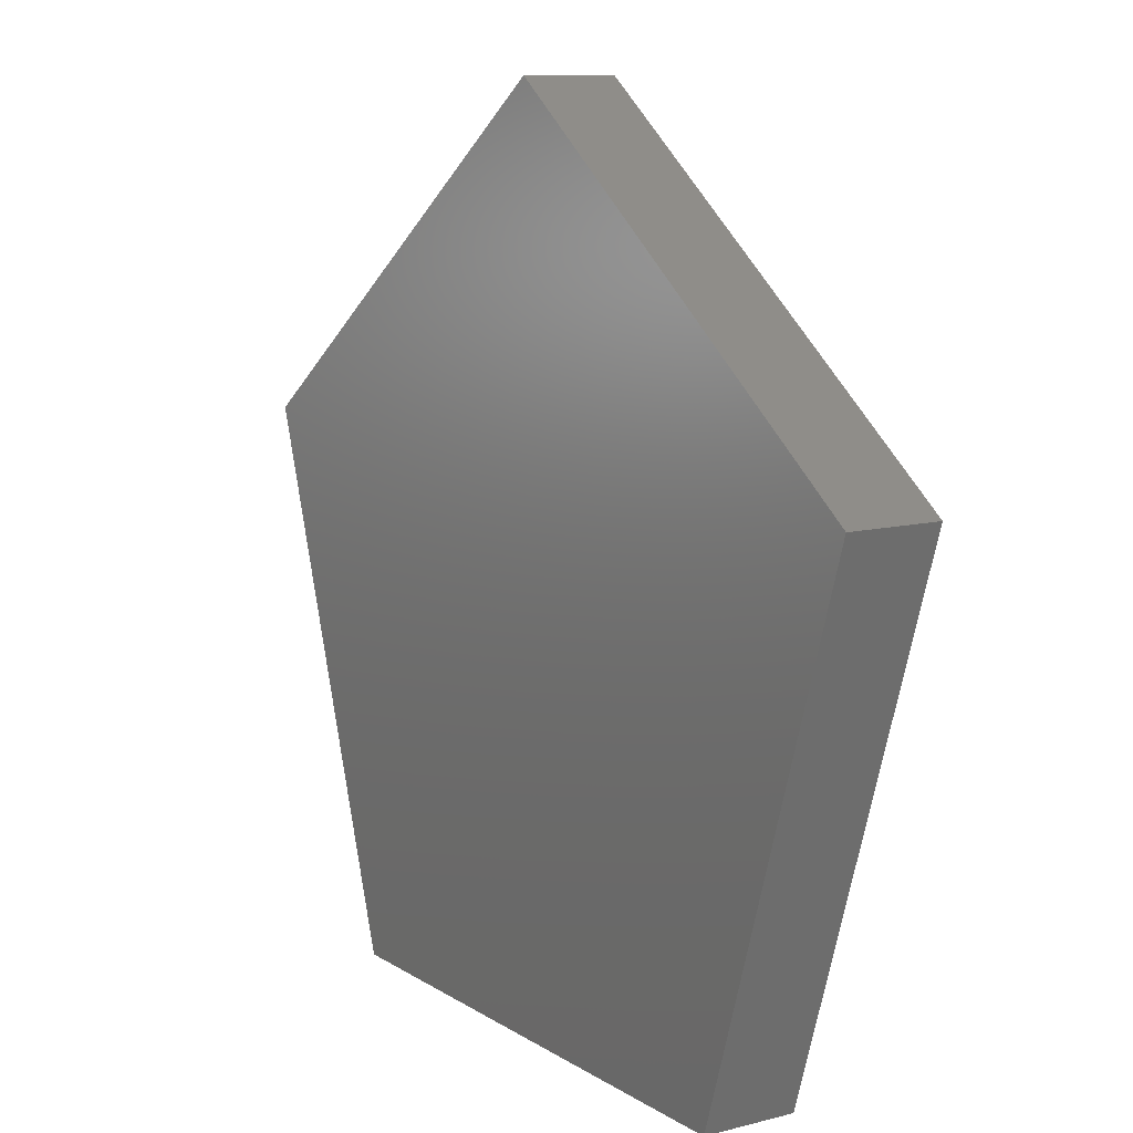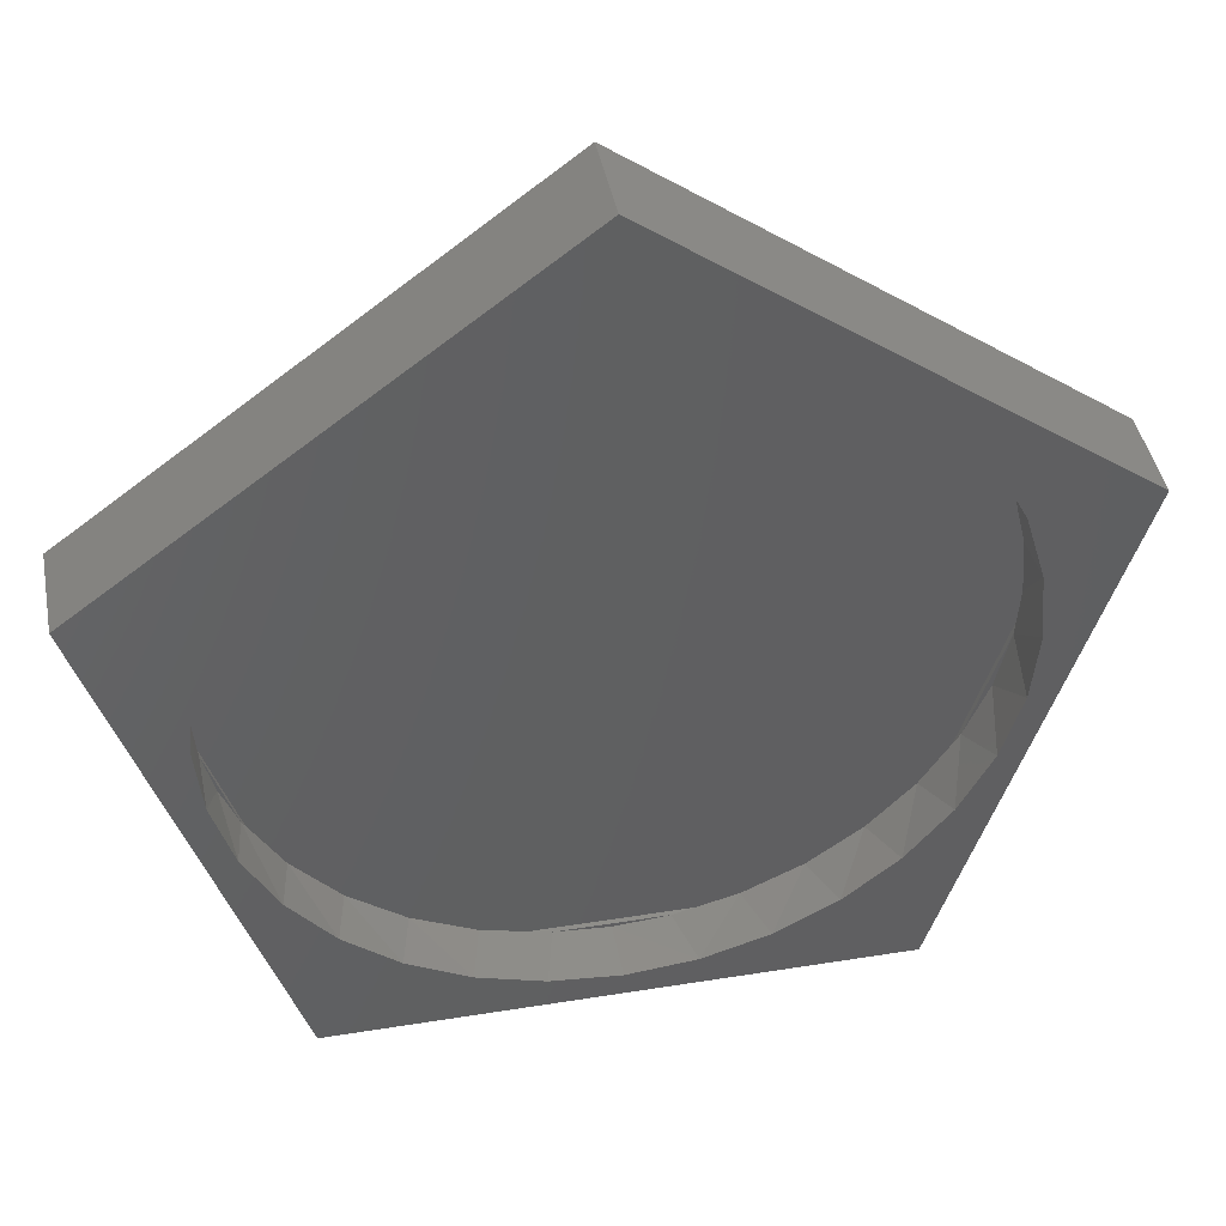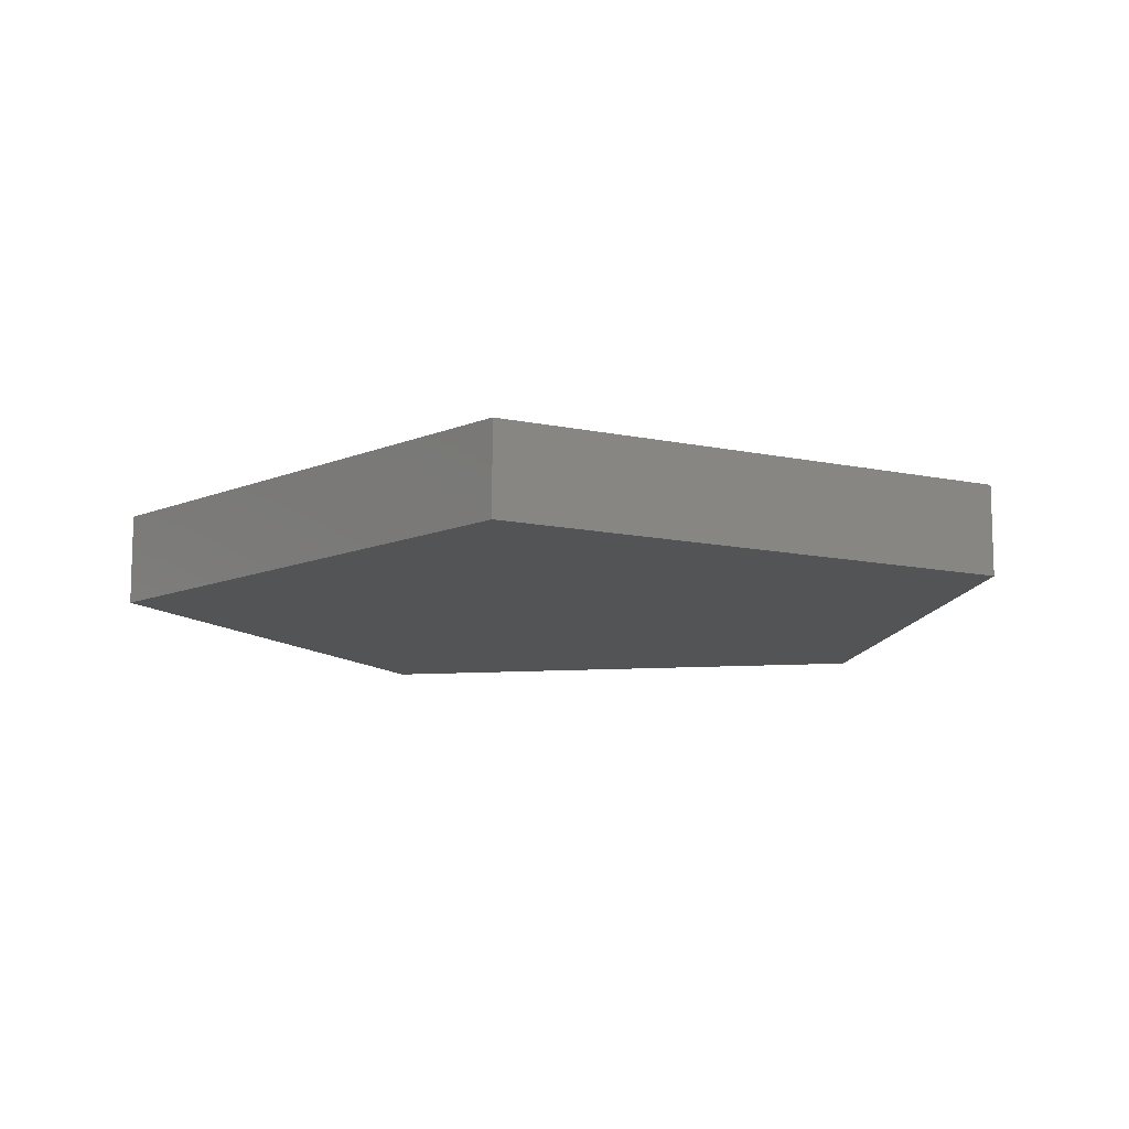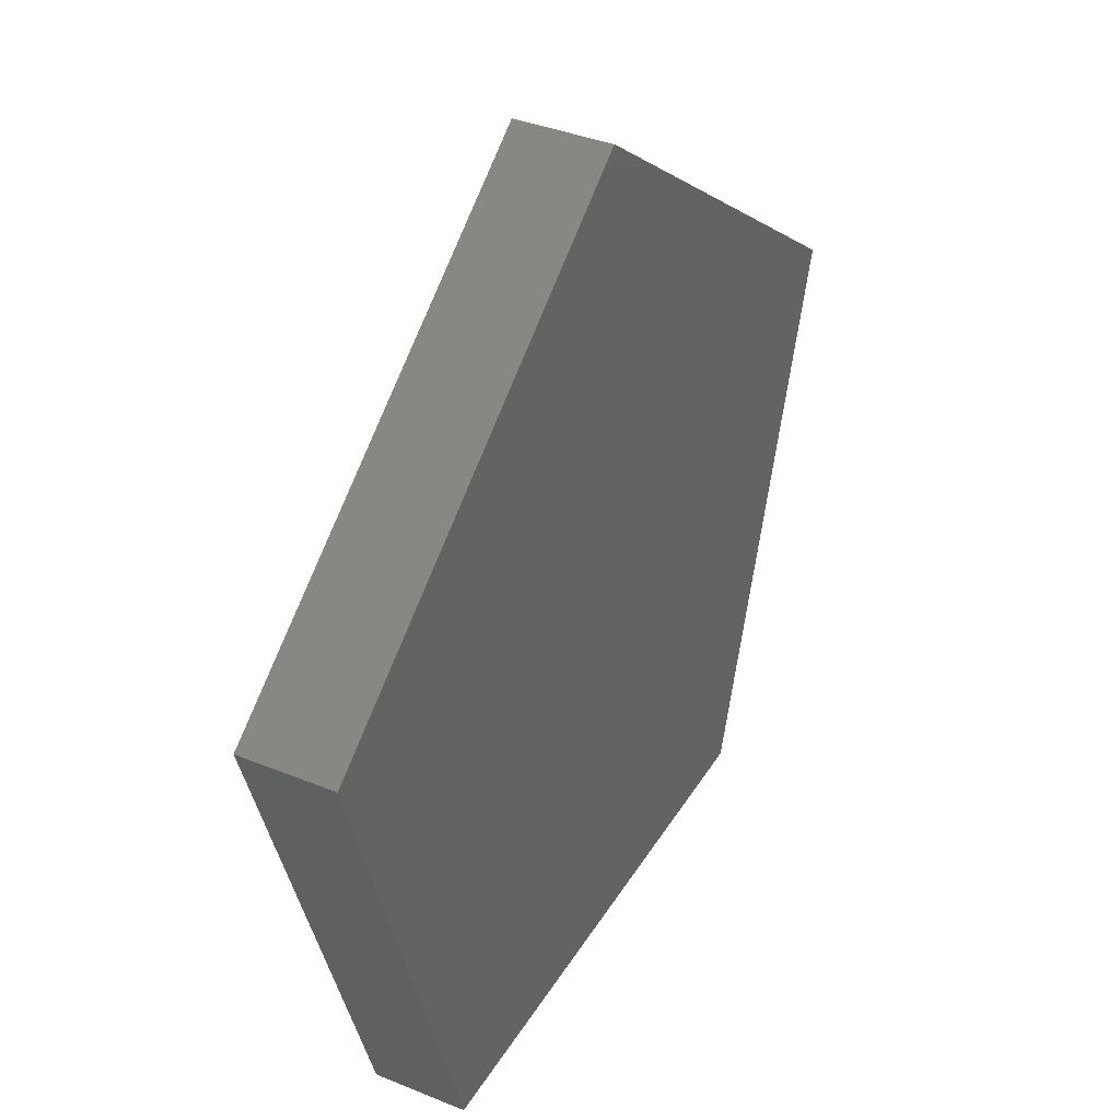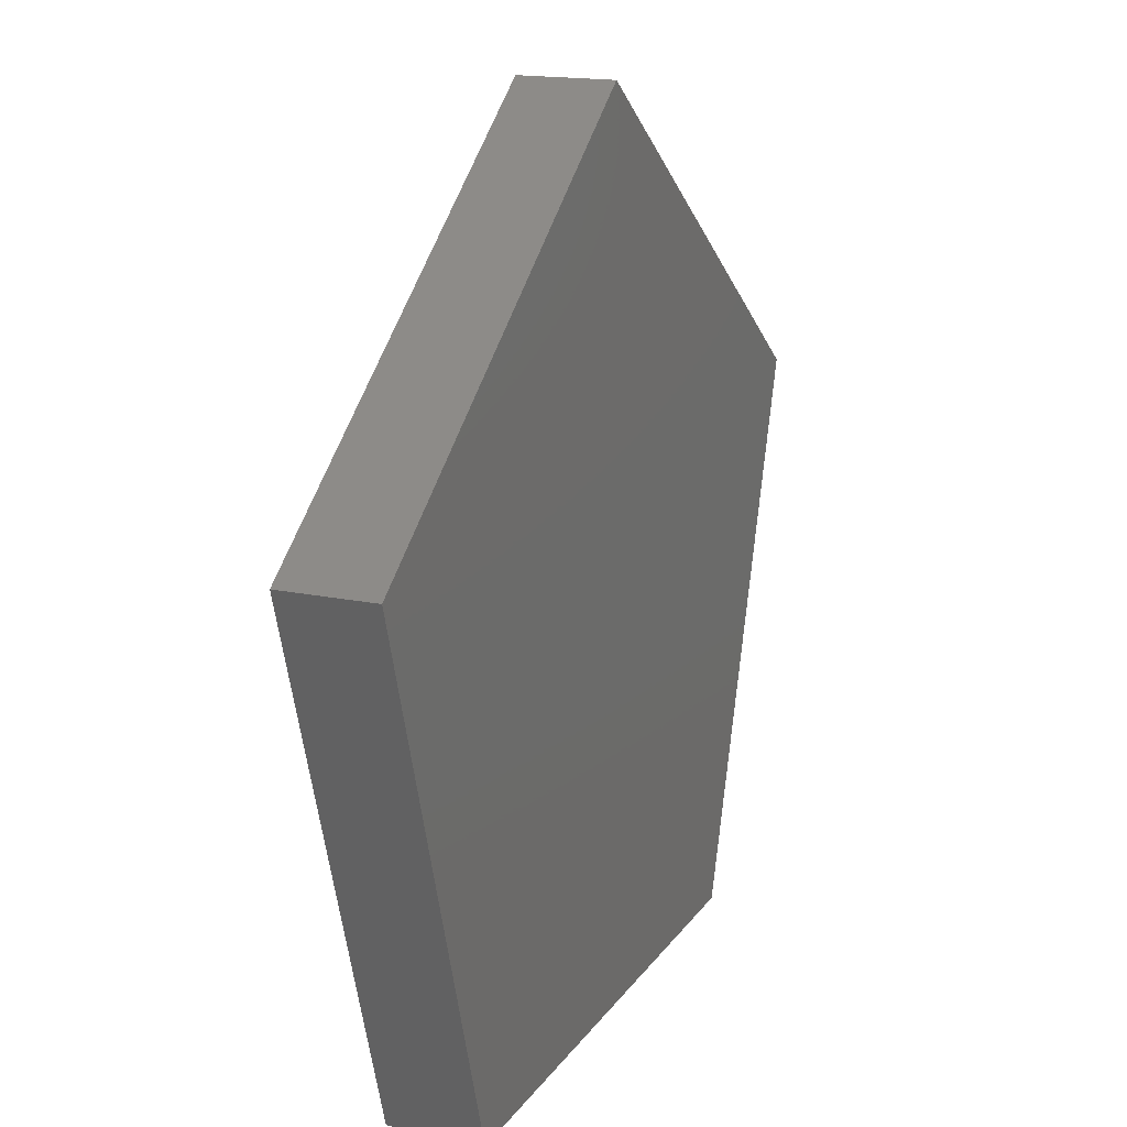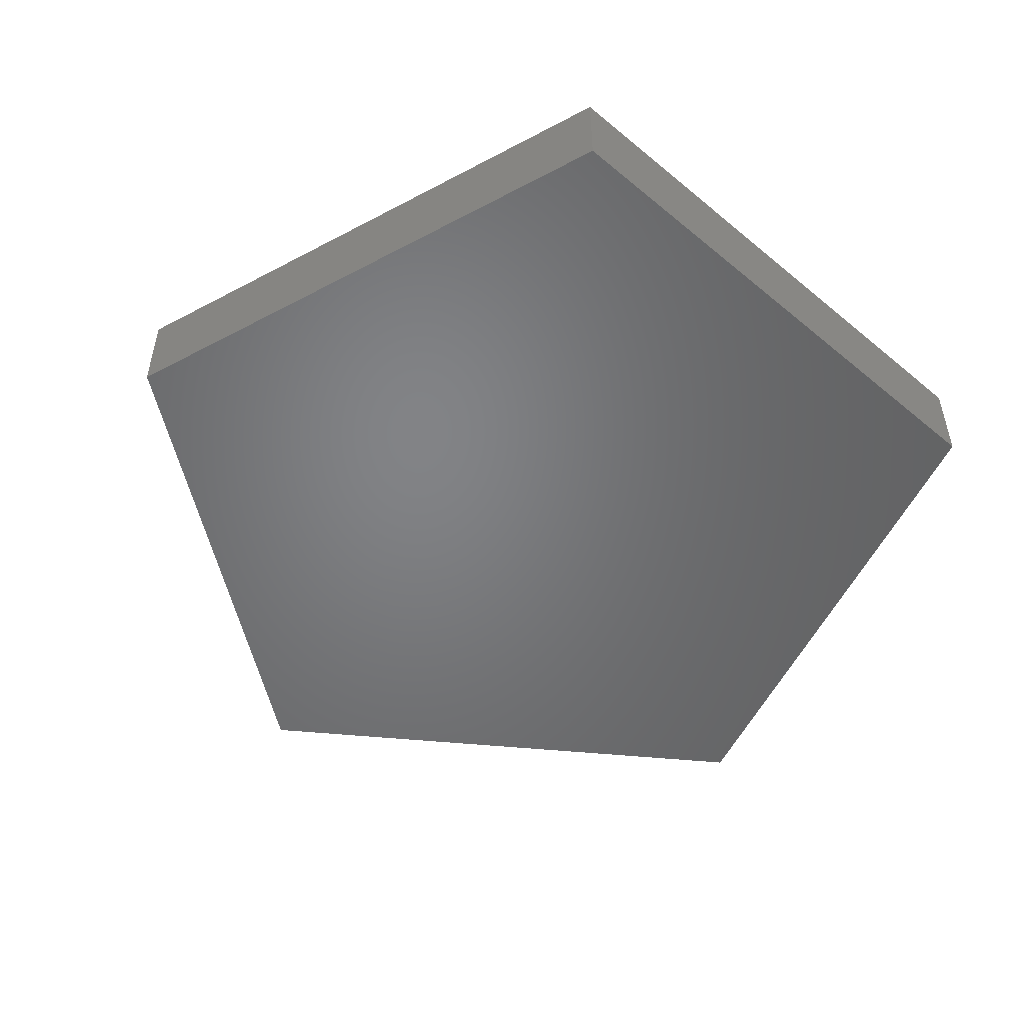
<metadata>
{"format":"stl","ext":"stl","renderer":"f3d","projection":"perspective","resolution":1024,"background":"white","views":[{"elev":10.4,"azim":-123.1,"up":"+Y"},{"elev":42.9,"azim":-10.8,"up":"+Y"},{"elev":-11.6,"azim":-170.8,"up":"+Z"},{"elev":37.3,"azim":117.7,"up":"+Y"},{"elev":16.8,"azim":113.0,"up":"+Y"},{"elev":-51.1,"azim":-42.1,"up":"+Z"}]}
</metadata>
<code>
# stl→obj: 132 verts, 260 faces
v 0.09427 -0.5615 0.05469
v 0.1968 -0.5354 0.05469
v 0.2575 -0.5615 0.05469
v 0.4611 -0.414 0.05469
v 0.4002 -0.4724 0.05469
v 0.2927 -0.4908 0.05469
v 0.3786 -0.4292 0.05469
v 0.4517 -0.3527 0.05469
v 0.5093 -0.264 0.05469
v 0.3319 -0.5218 0.05469
v 0.6171 0.07125 0.05469
v 0.5689 -0.07878 0.05469
v 0.5743 0 0.05469
v 0.5672 0.09012 0.05469
v 0.5458 0.178 0.05469
v 0.6018 0.1533 0.05469
v 0.4035 0.4062 0.05469
v 0.5388 0.3075 0.05469
v 0.4629 0.338 0.05469
v 0.5756 0.2326 0.05469
v 0.5107 0.2613 0.05469
v -0.6063 0.06188 0.05469
v -0.5906 0.1508 0.05469
v -0.5526 0.1056 0.05469
v -0.5625 6.961e-17 0.05469
v -0.5529 -0.1042 0.05469
v -0.5214 0.3171 0.05469
v -0.3318 0.4572 0.05469
v -0.4109 0.3865 0.05469
v -0.4754 0.3023 0.05469
v -0.5232 0.2076 0.05469
v -0.5621 0.2365 0.05469
v 0.1358 0.6014 0.05469
v 0.2711 0.5028 0.05469
v 0.173 0.5433 0.05469
v 0.06917 0.5649 0.05469
v -0.1468 0.596 0.05469
v -0.05325 0.6124 0.05469
v 0.0417 0.6143 0.05469
v -0.03691 0.5668 0.05469
v -0.1415 0.549 0.05469
v -0.2409 0.512 0.05469
v -0.1898 -0.5337 0.05469
v -0.08243 -0.5615 0.05469
v -0.2457 -0.5615 0.05469
v -0.4556 -0.407 0.05469
v -0.5089 -0.2409 0.05469
v -0.4524 -0.3363 0.05469
v -0.3783 -0.4189 0.05469
v -0.2897 -0.4855 0.05469
v -0.3932 -0.4683 0.05469
v -0.3227 -0.5202 0.05469
v -0.5352 -0.1739 0.05469
v -0.5309 -0.1726 0.05469
v 0.005921 -0.5684 0.05469
v 0.005921 -0.5615 0.05469
v 0.5391 -0.1714 0.05469
v 0.5471 -0.1739 0.05469
v 0.3373 0.4545 0.05469
v 0.3408 0.4593 0.05469
v 0.5311 -0.2175 0.1484
v 0.5634 -0.1109 0.1484
v 0.4079 -0.4019 0.1484
v 0.4785 -0.3158 0.1484
v 0.3217 -0.4726 0.1484
v 0.2234 -0.5252 0.1484
v 0.1168 -0.5575 0.1484
v -0.2116 -0.5252 0.1484
v -0.105 -0.5575 0.1484
v -0.3099 -0.4726 0.1484
v -0.396 -0.4019 0.1484
v -0.4667 -0.3158 0.1484
v -0.5516 -0.1109 0.1484
v -0.5192 -0.2175 0.1484
v 0.5743 0 0.1484
v 0.005921 -0.5684 0.1484
v -0.5625 6.961e-17 0.1484
v -0.5192 0.2175 0.1484
v -0.5516 0.1109 0.1484
v -0.4667 0.3158 0.1484
v -0.396 0.4019 0.1484
v -0.3099 0.4726 0.1484
v -0.2116 0.5252 0.1484
v -0.105 0.5575 0.1484
v 0.005921 0.5684 0.1484
v 0.1168 0.5575 0.1484
v 0.2234 0.5252 0.1484
v 0.4785 0.3158 0.1484
v 0.4079 0.4019 0.1484
v 0.5311 0.2175 0.1484
v 0.5634 0.1109 0.1484
v 0.3217 0.4726 0.1484
v 0.6638 0.2165 0.04688
v 0.4137 -0.5615 0.04688
v 0.6171 0.07125 0.1016
v 0.6638 0.2165 0.1016
v 0.4137 -0.5615 0.1016
v 0.4611 -0.414 0.1016
v -0.003326 0.7029 0.04688
v 0.1358 0.6014 0.1016
v -0.003326 0.7029 0.1016
v 0.5388 0.3075 0.1016
v -0.4059 -0.5615 0.04688
v 0.2575 -0.5615 0.1016
v -0.4059 -0.5615 0.1016
v -0.2457 -0.5615 0.1016
v -0.6561 0.2168 0.04688
v -0.4556 -0.407 0.1016
v -0.6561 0.2168 0.1016
v -0.6063 0.06188 0.1016
v 0.3319 -0.5218 0.1016
v 0.4002 -0.4724 0.1016
v 0.5756 0.2326 0.1016
v 0.6018 0.1533 0.1016
v -0.1468 0.596 0.1016
v -0.05325 0.6124 0.1016
v 0.0417 0.6143 0.1016
v -0.5214 0.3171 0.1016
v -0.5621 0.2365 0.1016
v -0.5906 0.1508 0.1016
v -0.3227 -0.5202 0.1016
v -0.3932 -0.4683 0.1016
v -0.7109 0.2344 0.1484
v -0.44 -0.6084 0.1484
v 0.7188 0.2344 0.1484
v 0.4479 -0.6084 0.1484
v -0.003618 0.7611 0.1484
v -0.003618 0.7611 0
v 0.7188 0.2344 0
v -0.7109 0.2344 0
v 0.4479 -0.6084 0
v -0.44 -0.6084 0
f 1 2 3
f 4 5 6
f 4 6 7
f 4 7 8
f 4 8 9
f 3 2 10
f 10 2 6
f 10 6 5
f 11 12 13
f 11 13 14
f 11 14 15
f 11 15 16
f 17 18 19
f 19 18 20
f 19 20 21
f 21 20 16
f 21 16 15
f 22 23 24
f 22 24 25
f 22 25 26
f 27 28 29
f 27 29 30
f 27 30 31
f 27 31 32
f 33 34 35
f 33 35 36
f 33 36 37
f 33 37 38
f 33 38 39
f 37 36 40
f 37 40 41
f 37 41 42
f 37 42 28
f 37 28 27
f 23 32 24
f 24 32 31
f 43 44 45
f 46 47 48
f 46 48 49
f 46 49 50
f 46 50 51
f 45 52 43
f 43 52 51
f 43 51 50
f 26 53 54
f 47 54 53
f 44 55 56
f 1 56 55
f 12 57 58
f 9 58 57
f 34 59 60
f 17 60 59
f 58 61 62
f 63 64 8
f 7 63 8
f 65 63 7
f 6 65 7
f 66 65 6
f 2 66 6
f 67 66 2
f 67 2 1
f 43 68 69
f 68 43 50
f 50 70 68
f 70 50 49
f 49 71 70
f 71 49 48
f 48 72 71
f 53 73 74
f 9 8 64
f 9 64 61
f 9 61 58
f 47 53 74
f 47 74 72
f 47 72 48
f 58 62 12
f 12 62 75
f 12 75 13
f 43 69 44
f 44 69 76
f 44 76 55
f 55 76 67
f 55 67 1
f 53 26 73
f 73 26 25
f 73 25 77
f 31 78 79
f 78 31 30
f 30 80 78
f 80 30 29
f 29 81 80
f 81 29 28
f 28 82 81
f 82 28 42
f 42 83 82
f 83 42 41
f 41 84 83
f 84 41 40
f 40 85 84
f 85 40 36
f 36 86 85
f 86 36 35
f 35 87 86
f 19 88 89
f 88 19 21
f 21 90 88
f 15 90 21
f 91 90 15
f 34 60 92
f 34 92 87
f 34 87 35
f 31 79 24
f 24 79 77
f 24 77 25
f 19 89 17
f 17 89 92
f 17 92 60
f 15 14 91
f 91 14 13
f 91 13 75
f 93 94 4
f 93 4 9
f 93 9 57
f 93 57 12
f 93 12 11
f 93 11 95
f 93 95 96
f 97 98 94
f 94 98 4
f 99 93 18
f 99 18 17
f 99 17 59
f 99 59 34
f 99 34 33
f 99 33 100
f 99 100 101
f 96 102 93
f 93 102 18
f 94 103 45
f 94 45 44
f 94 44 56
f 94 56 1
f 94 1 3
f 94 3 104
f 94 104 97
f 105 106 103
f 103 106 45
f 103 107 22
f 103 22 26
f 103 26 54
f 103 54 47
f 103 47 46
f 103 46 108
f 103 108 105
f 109 110 107
f 107 110 22
f 97 104 111
f 97 111 112
f 97 112 98
f 4 98 5
f 5 98 112
f 5 112 10
f 10 112 111
f 10 111 3
f 3 111 104
f 18 102 20
f 20 102 113
f 20 113 16
f 16 113 114
f 16 114 11
f 11 114 95
f 37 115 38
f 38 115 116
f 38 116 39
f 39 116 117
f 39 117 33
f 33 117 100
f 101 100 117
f 101 117 116
f 101 116 115
f 107 99 37
f 107 37 27
f 107 27 118
f 107 118 109
f 101 115 99
f 99 115 37
f 94 93 103
f 103 93 99
f 103 99 107
f 109 118 119
f 109 119 120
f 109 120 110
f 22 110 23
f 23 110 120
f 23 120 32
f 32 120 119
f 32 119 27
f 27 119 118
f 45 106 52
f 52 106 121
f 52 121 51
f 51 121 122
f 51 122 46
f 46 122 108
f 96 95 114
f 96 114 113
f 96 113 102
f 105 108 122
f 105 122 121
f 105 121 106
f 123 124 74
f 123 74 73
f 123 73 77
f 123 77 79
f 123 79 78
f 123 78 80
f 123 80 81
f 123 81 82
f 125 92 89
f 125 89 88
f 125 88 90
f 125 90 91
f 125 91 75
f 125 75 62
f 125 62 61
f 125 61 126
f 127 123 82
f 127 82 83
f 127 83 84
f 127 84 85
f 127 85 86
f 127 86 87
f 127 87 92
f 127 92 125
f 124 126 76
f 124 76 69
f 124 69 68
f 124 68 70
f 124 70 71
f 124 71 72
f 124 72 74
f 126 61 64
f 126 64 63
f 126 63 65
f 126 65 66
f 126 66 67
f 126 67 76
f 128 129 130
f 130 129 131
f 130 131 132
f 127 128 123
f 123 128 130
f 125 129 127
f 127 129 128
f 126 131 125
f 125 131 129
f 124 132 126
f 126 132 131
f 123 130 124
f 124 130 132

</code>
